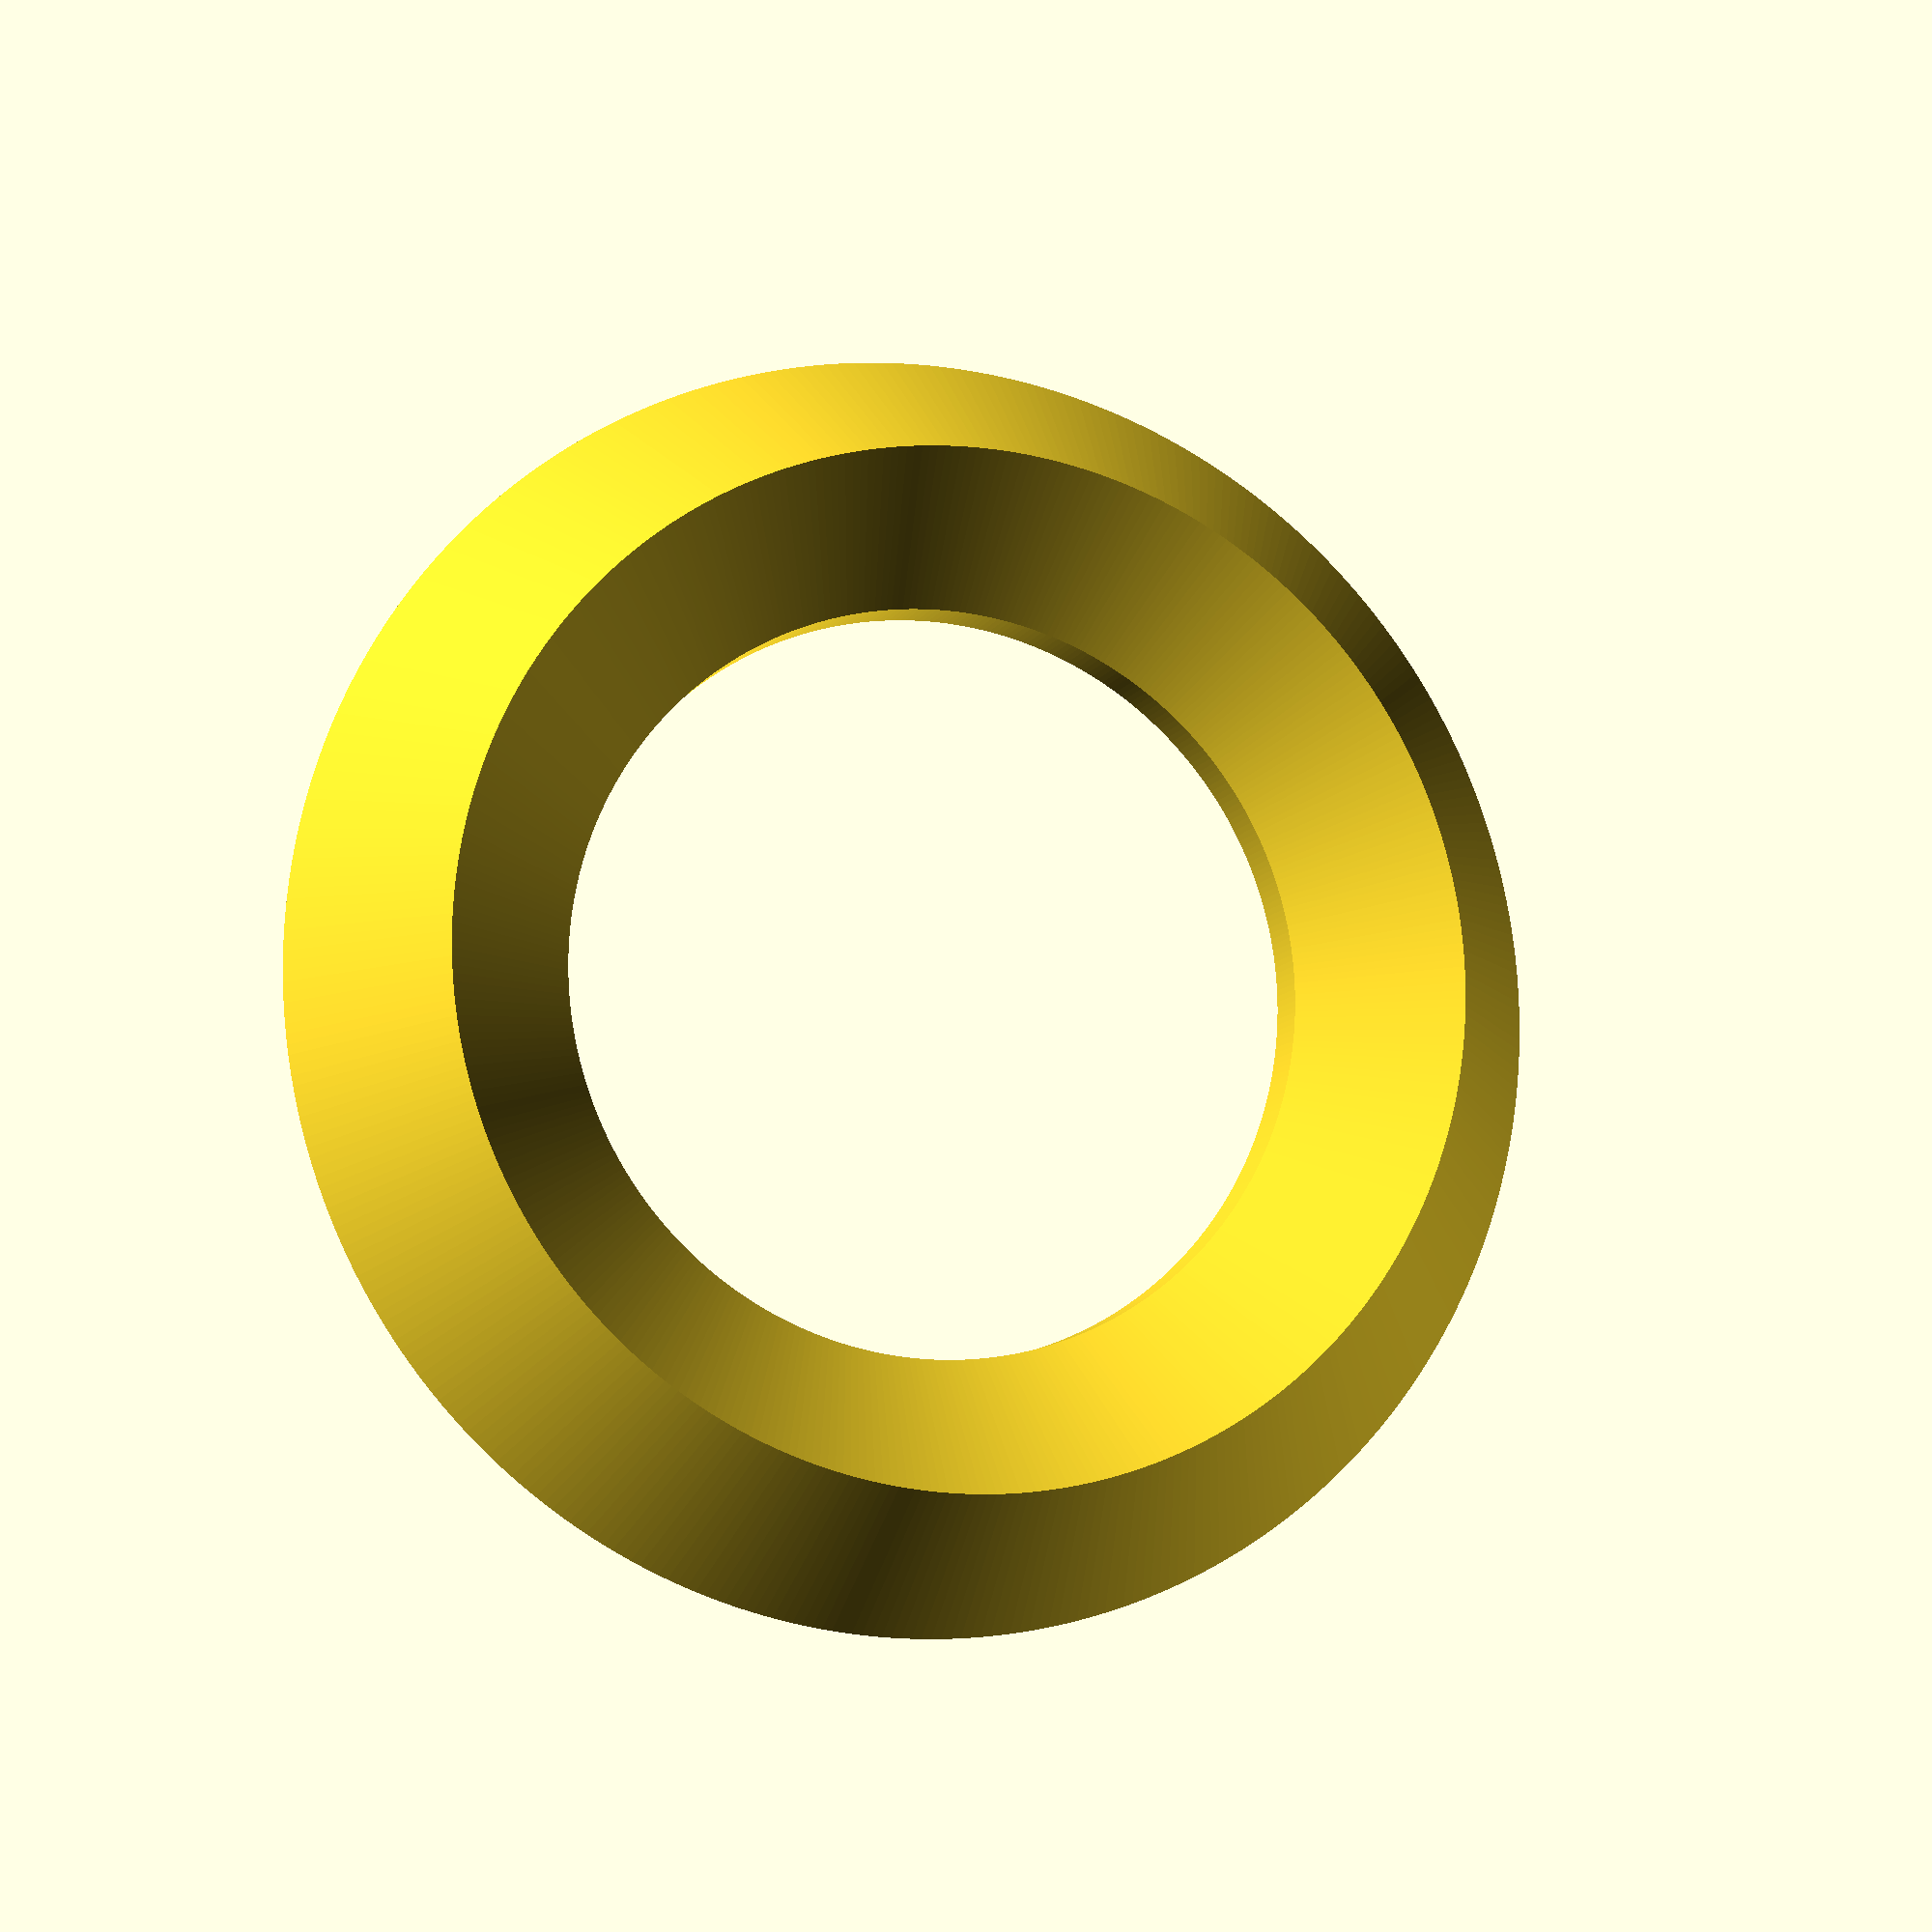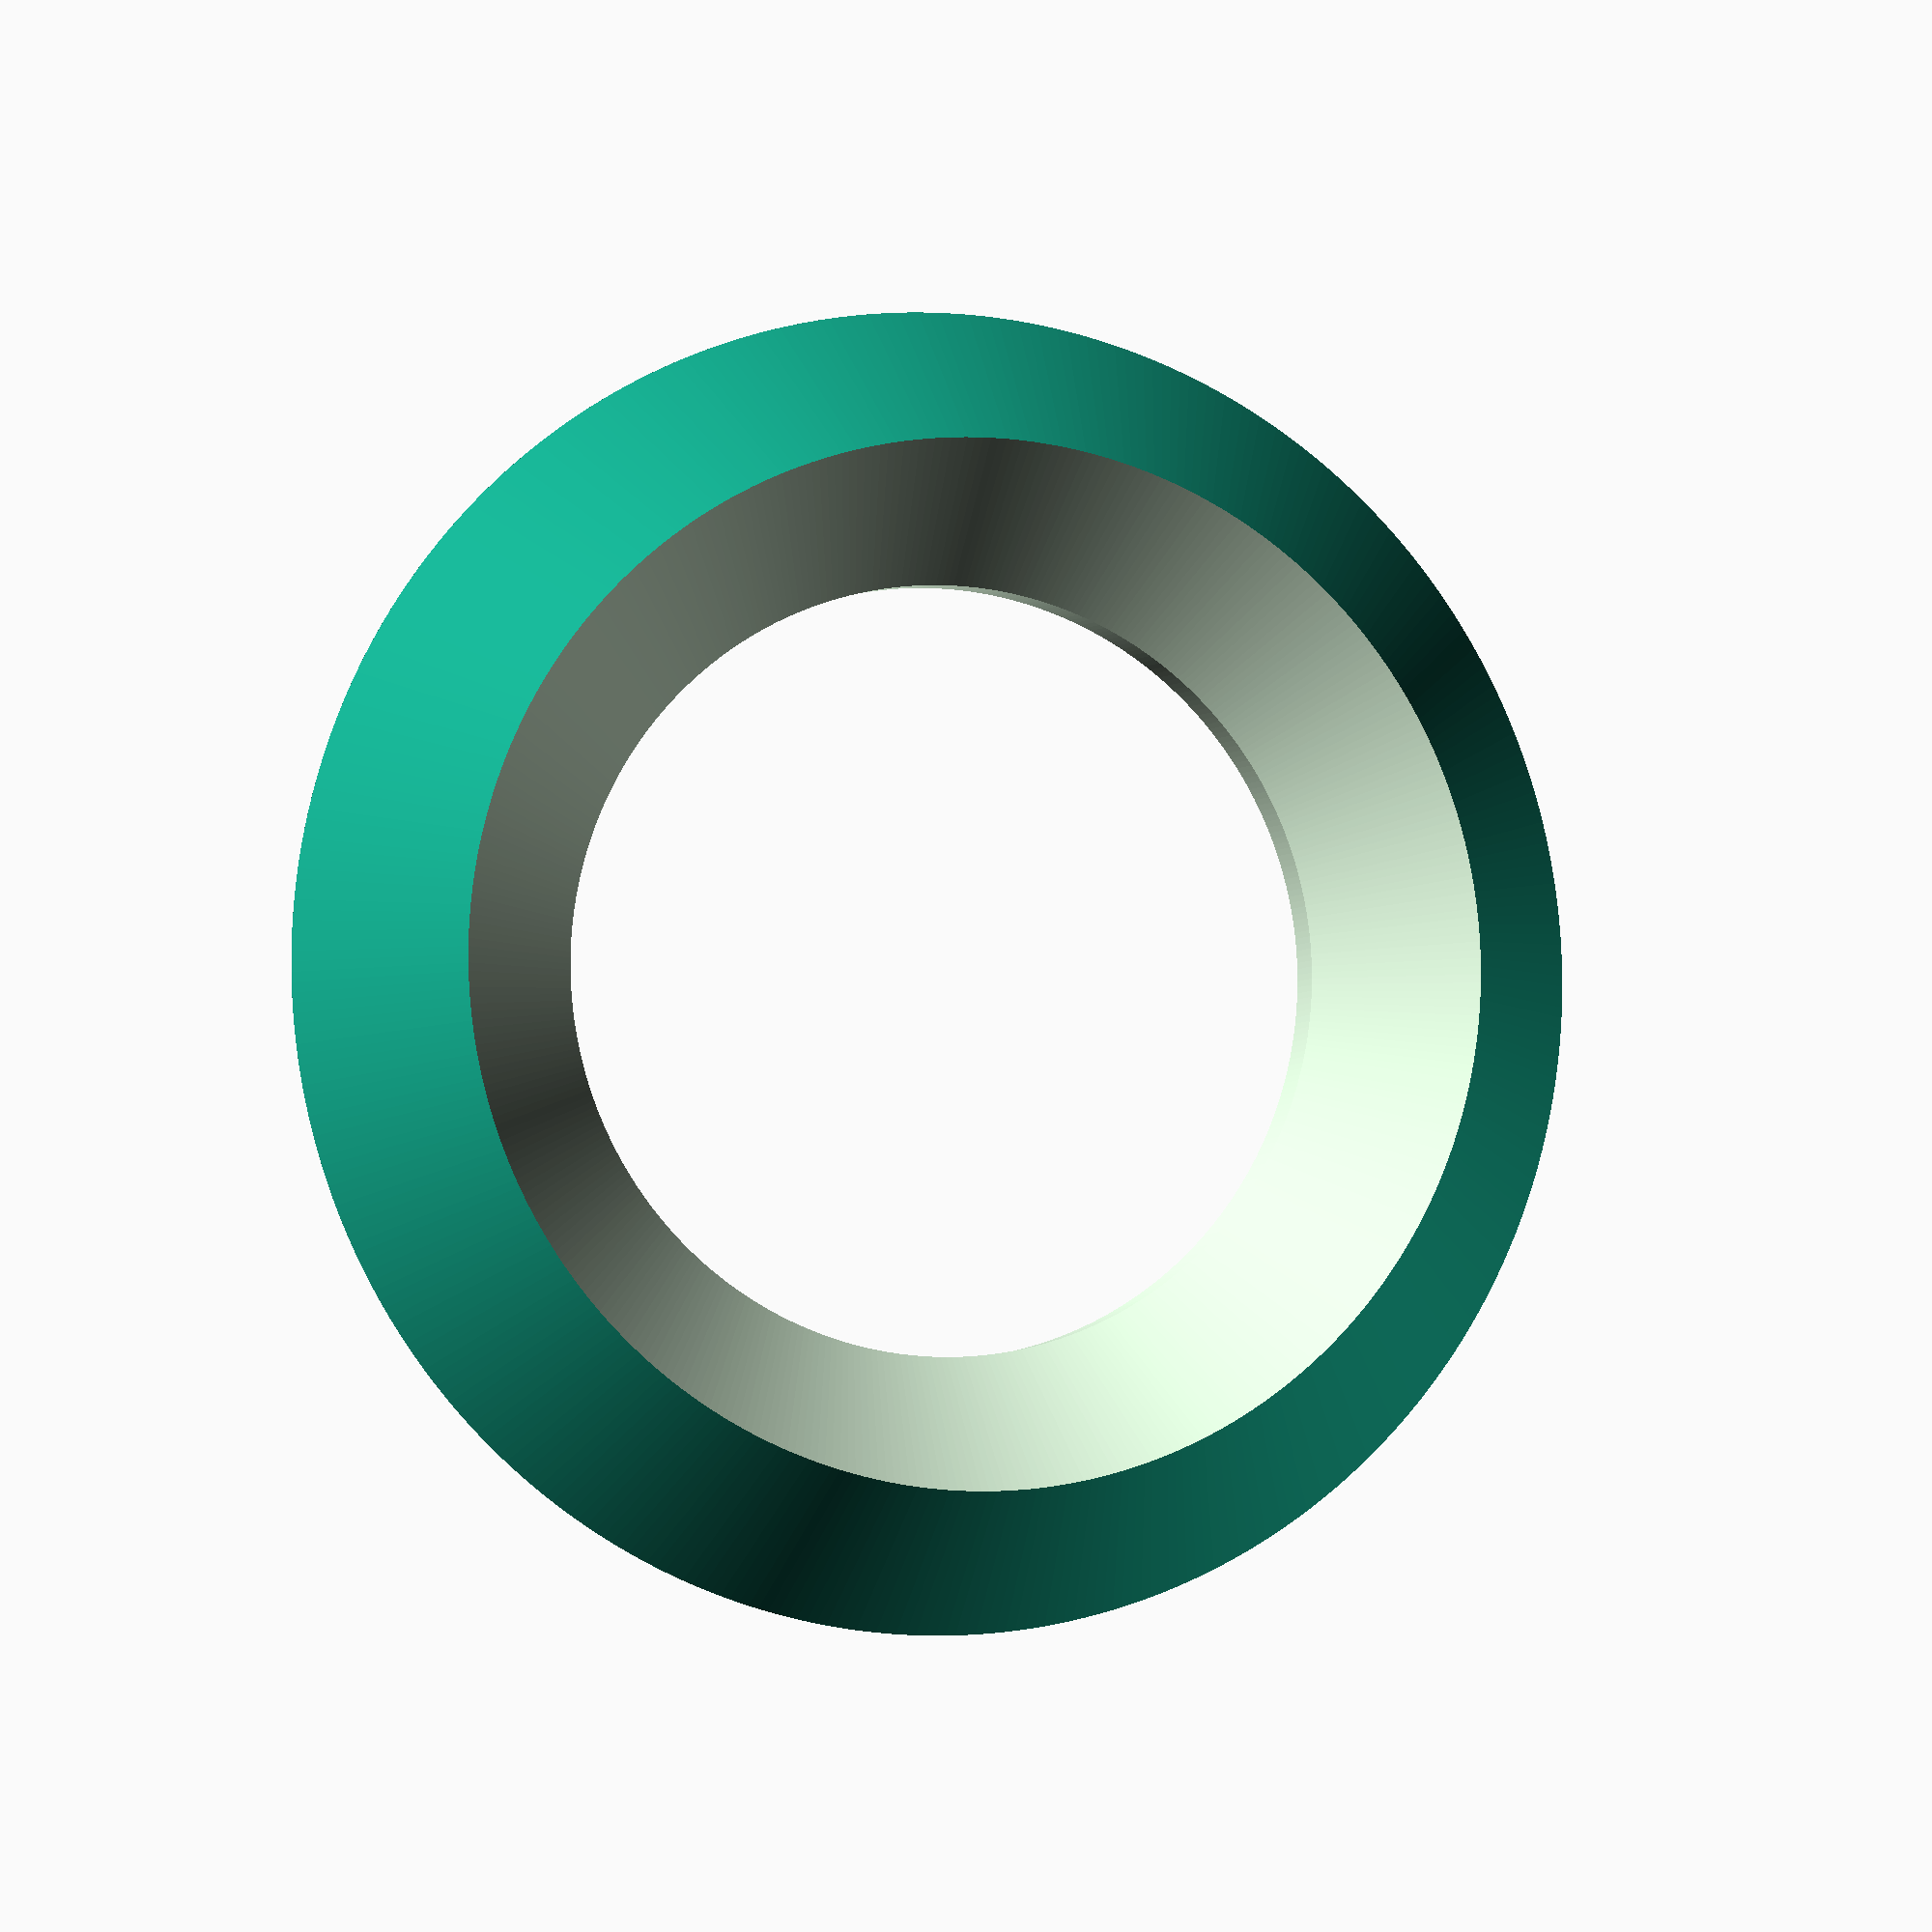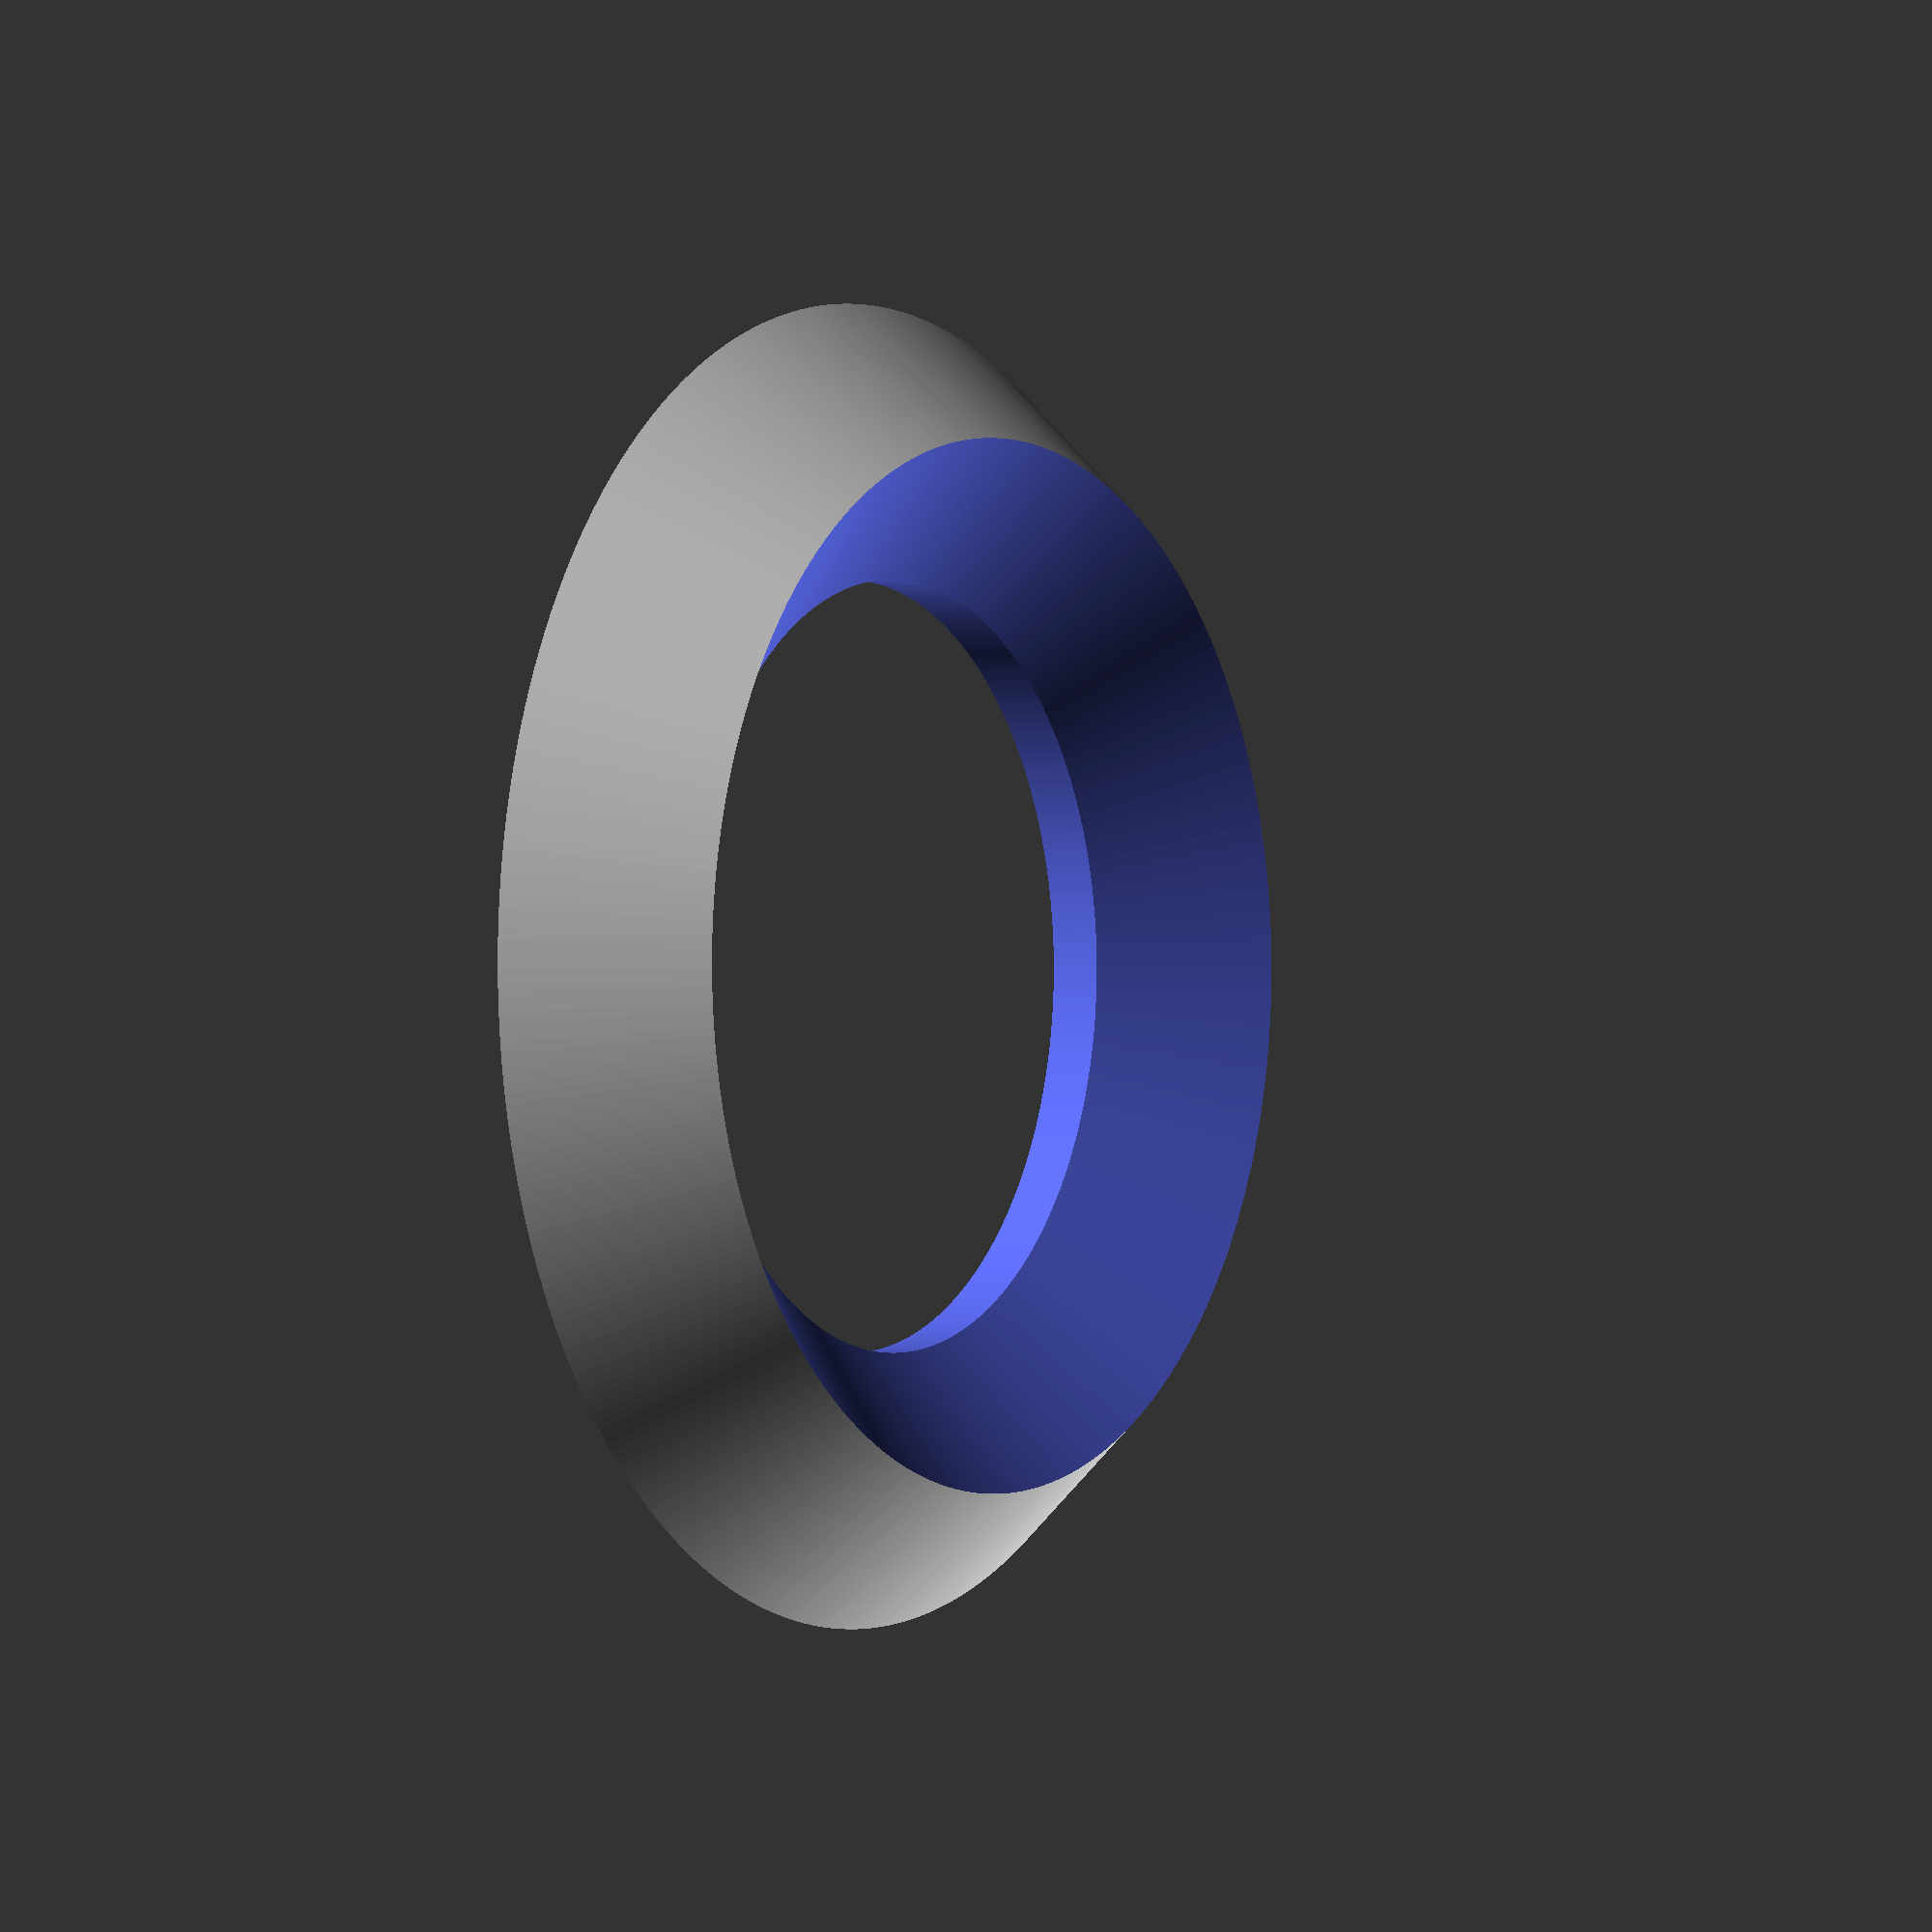
<openscad>
ballRad=(30/12)*4.5 + 100;

$fn=400;

// % cube(size=[240, 153, 155], center=true);

// % color("white") translate([0,0,ballRad]) sphere($fn=40,r=ballRad);

difference() {
    cylinder(r1=ballRad*0.6, r2=ballRad*0.4, h = ballRad/4);
    translate([0,0,0.05]) cylinder(r2=ballRad*0.6 - 0.5, r1=ballRad*0.3 - 0.5, h = ballRad/4);
    translate([0,0,-0.05]) cylinder(r=ballRad*0.35, h=ballRad/5 + 0.1);
}

/*
 * Local variables:
 *  mode: C
 *  c-indent-level: 4
 *  c-basic-offset: 4
 * End:
 *
 * vim: ts=8 sts=4 sw=4 expandtab
 */


</openscad>
<views>
elev=9.8 azim=123.6 roll=342.5 proj=p view=wireframe
elev=3.5 azim=61.3 roll=343.5 proj=o view=wireframe
elev=0.4 azim=117.2 roll=302.0 proj=o view=solid
</views>
